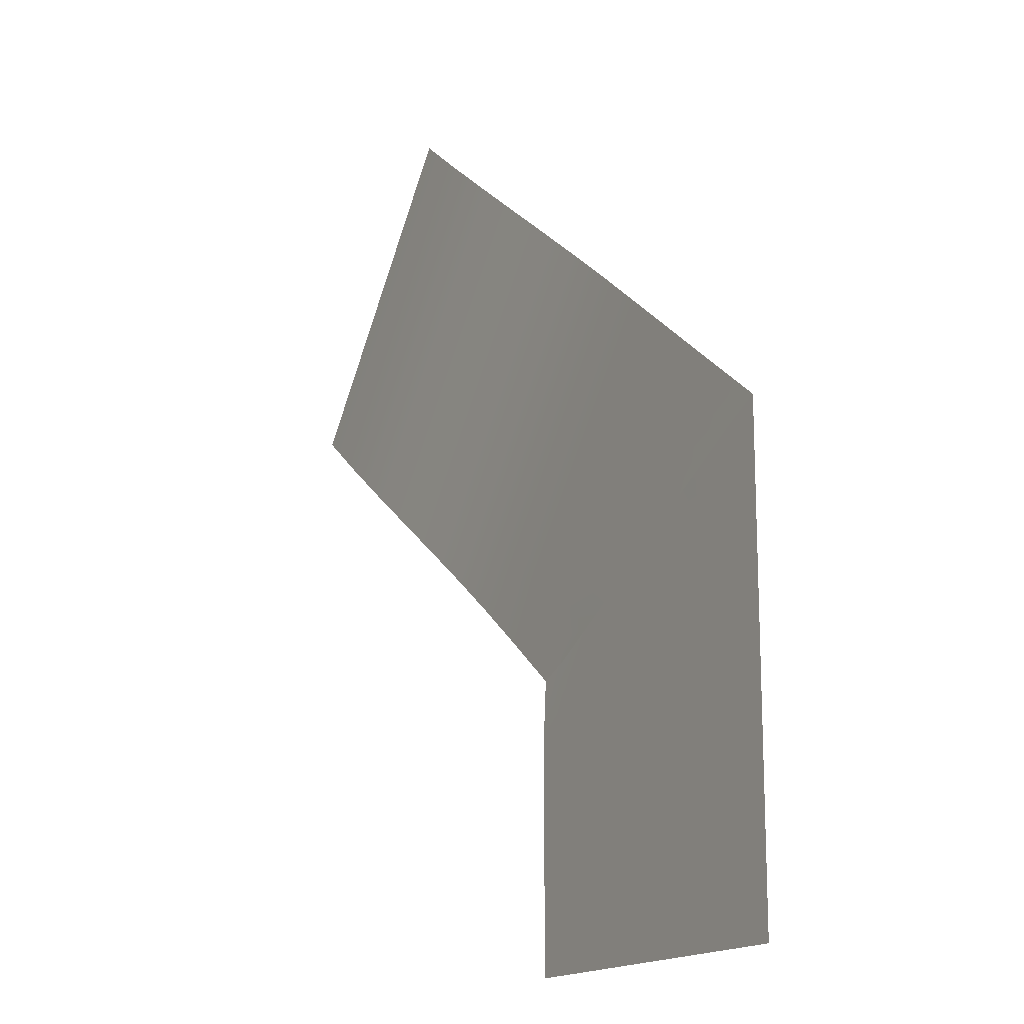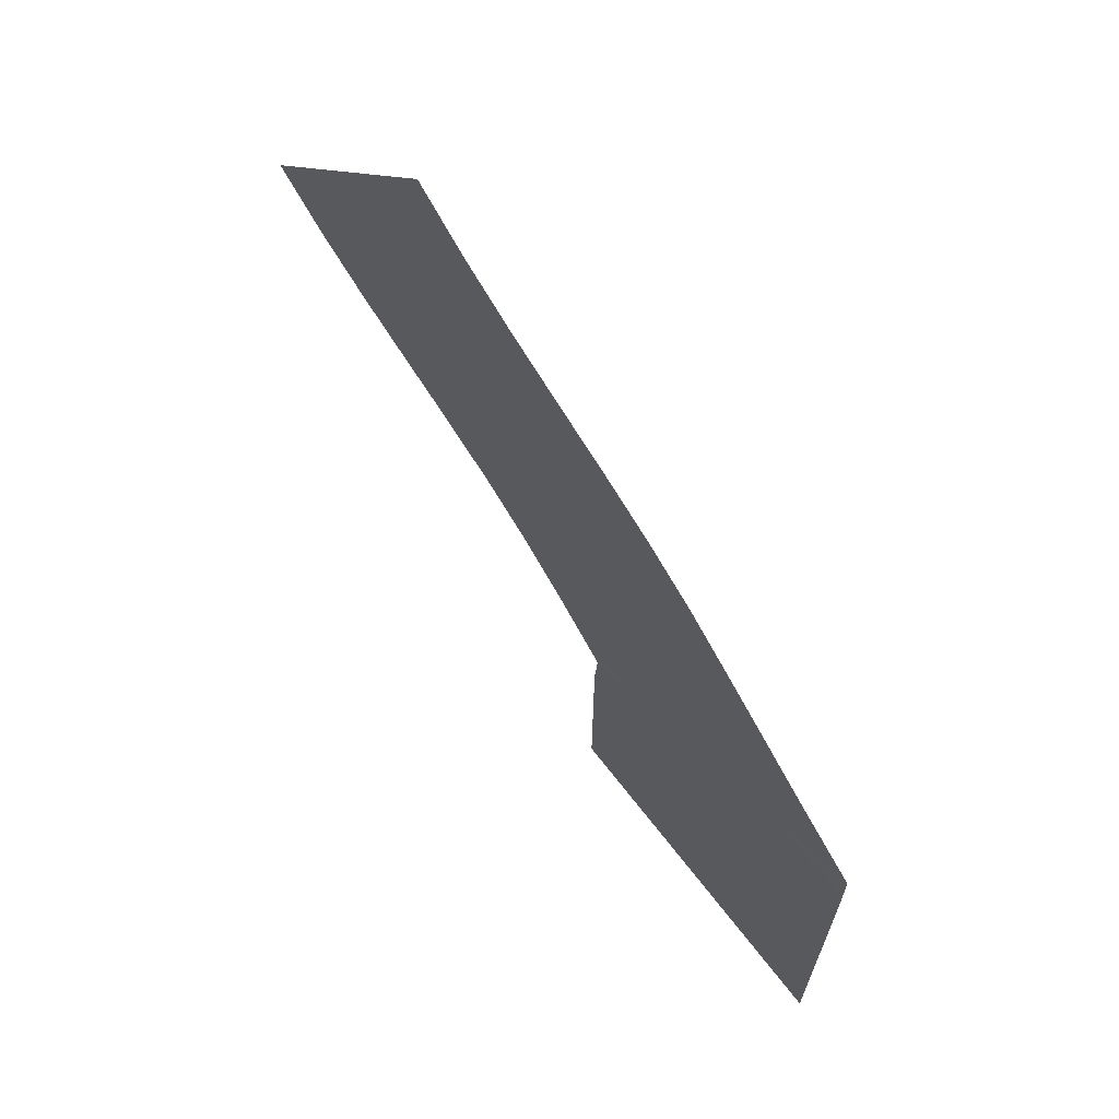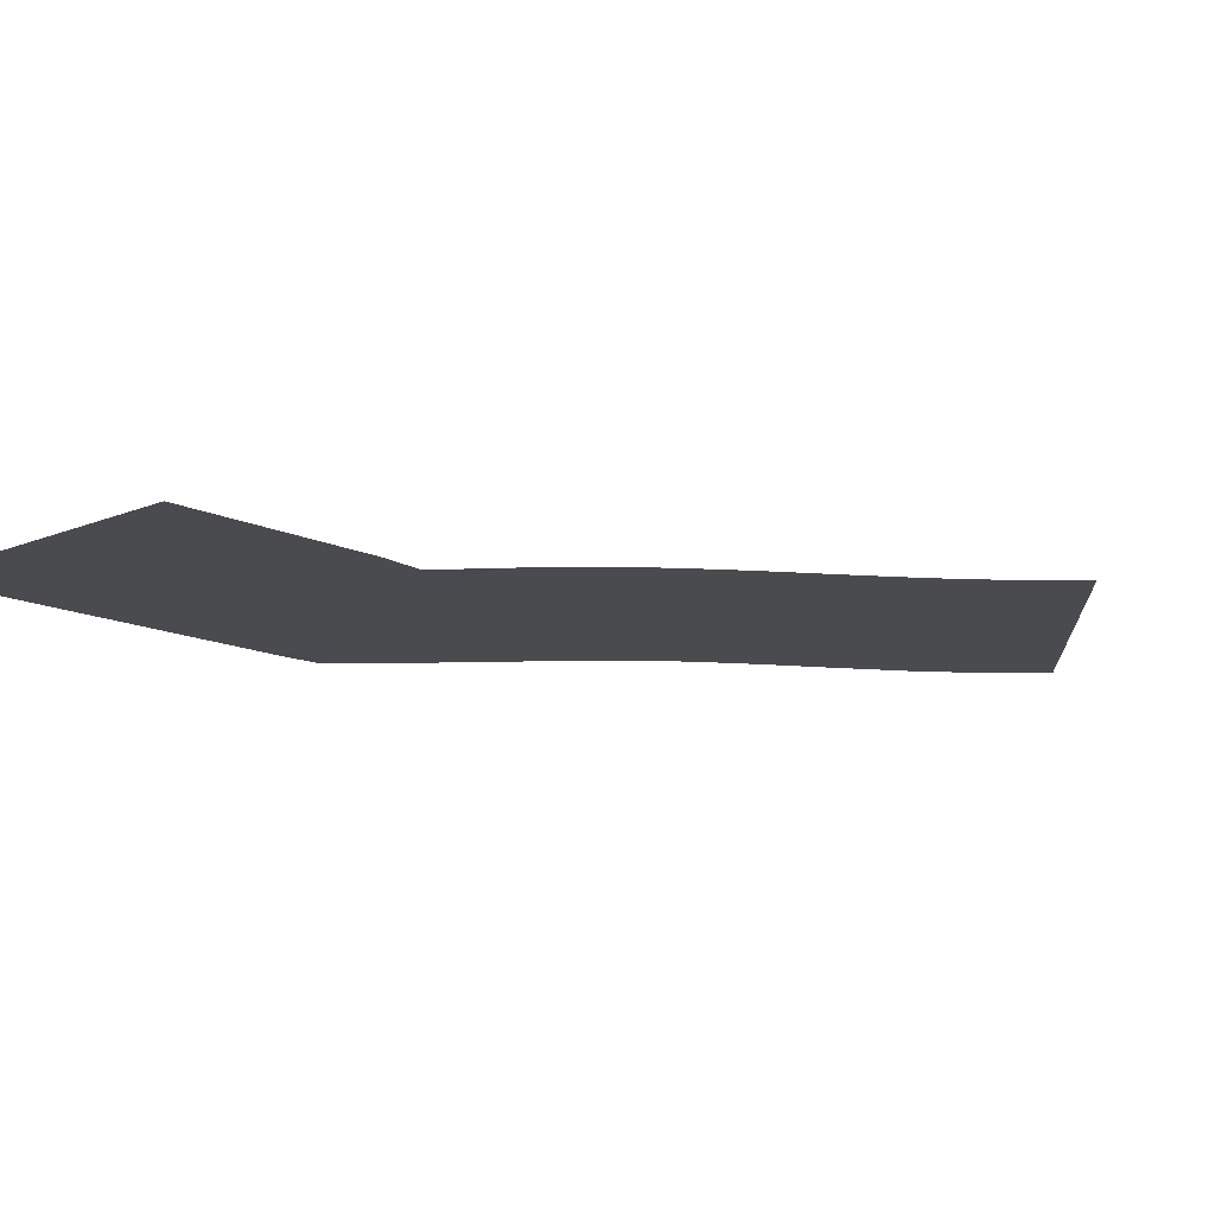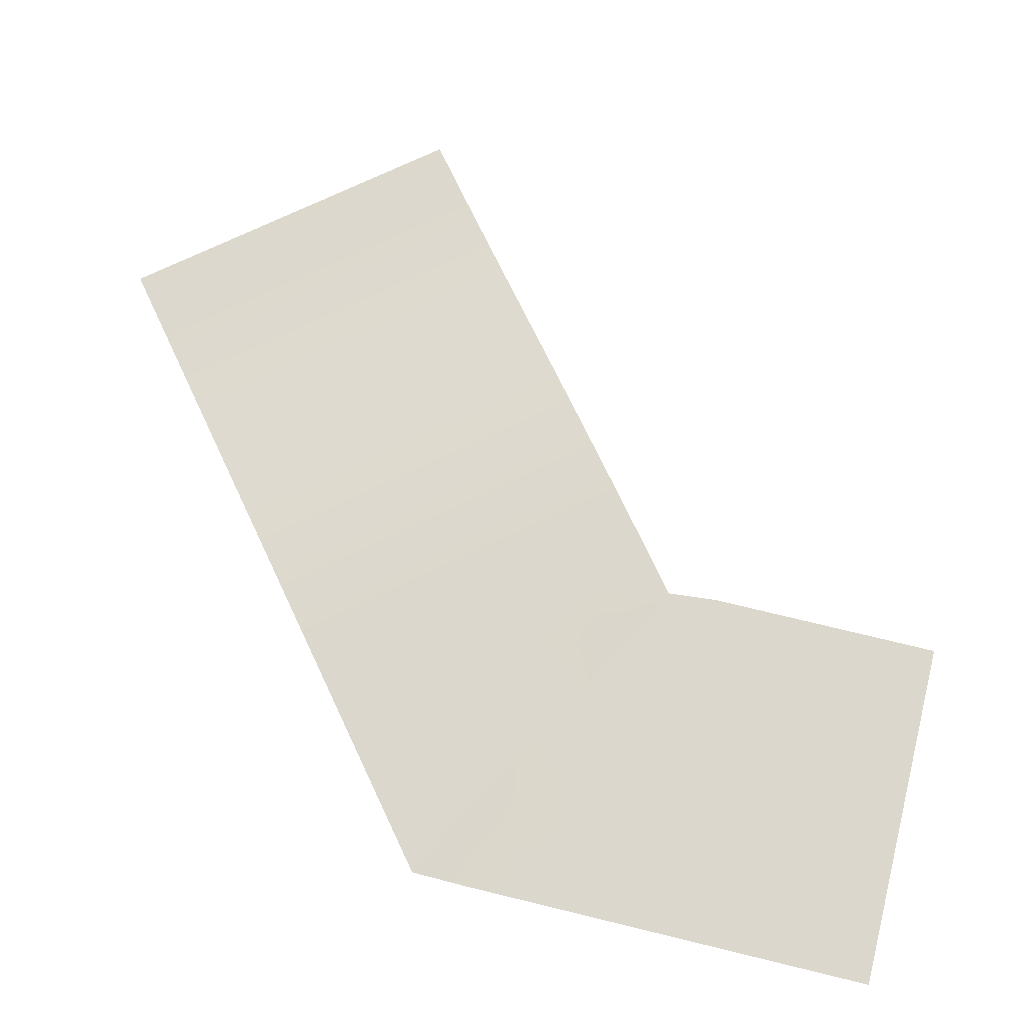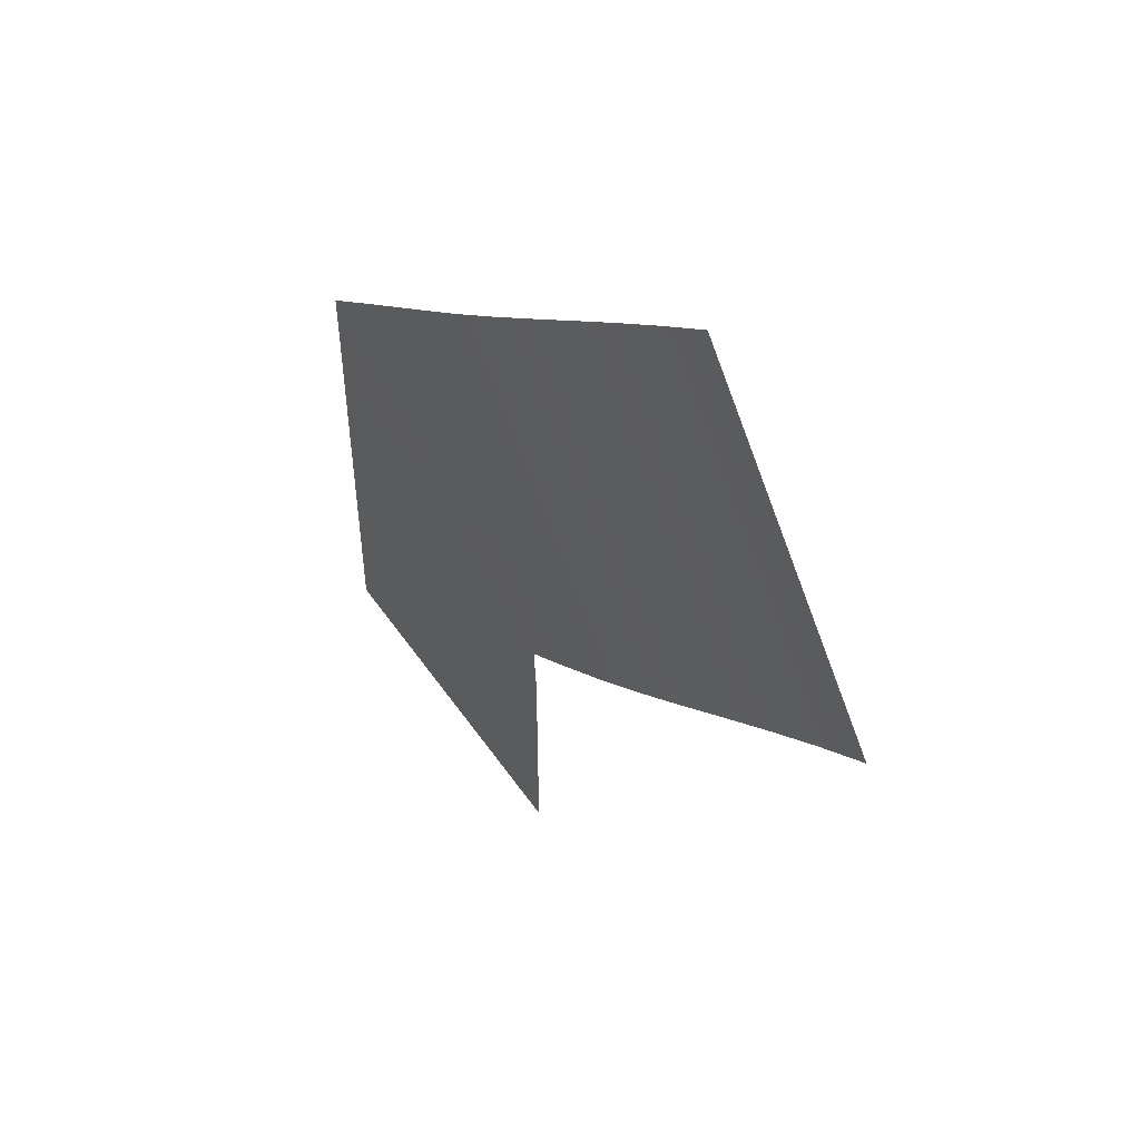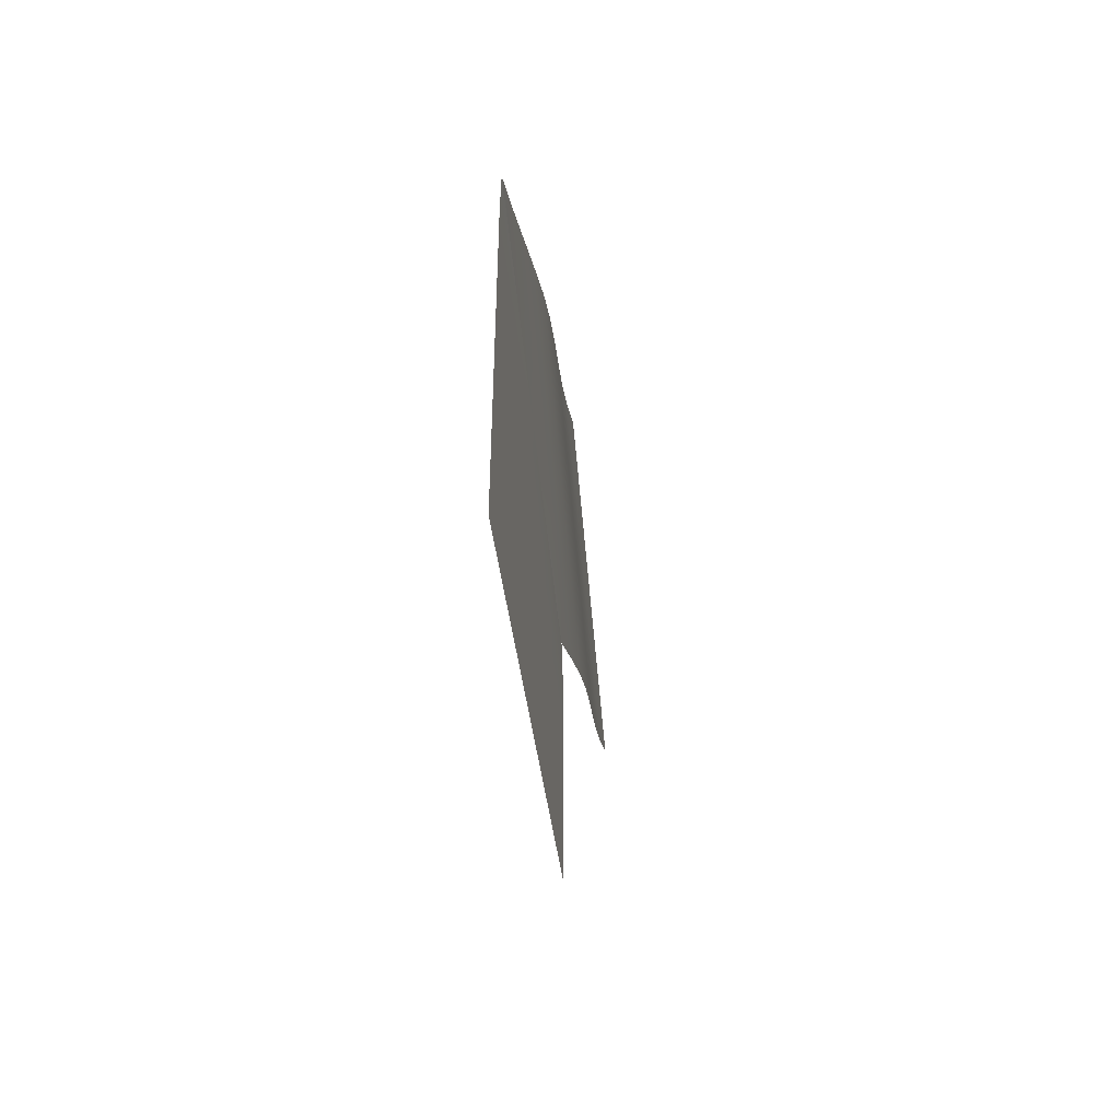
<metadata>
{"format":"obj","ext":"obj","renderer":"f3d","projection":"perspective","resolution":1024,"background":"white","views":[{"elev":-16.5,"azim":59.7,"up":"+Z"},{"elev":67.6,"azim":52.3,"up":"+Z"},{"elev":-13.9,"azim":-137.2,"up":"+Y"},{"elev":73.4,"azim":103.8,"up":"+Y"},{"elev":52.8,"azim":-123.7,"up":"+Z"},{"elev":-52.6,"azim":98.4,"up":"+Z"}]}
</metadata>
<code>
g default
v -34.65 -1.074 -6.63
v -33.14 -1.074 -4.782
v -31.88 -1.074 -3.234
v -30.61 -1.074 -1.686
v -29.34 -1.074 -0.1385
v -28.08 -1.074 1.409
v -26.81 -1.074 2.957
v -25.54 -1.074 4.504
v -24.28 -1.074 6.052
v -23.01 -1.074 7.6
v -21.7 -1.074 9.205
v -31.55 -1.013 -9.152
v -30.05 -1.013 -7.315
v -28.78 -1.013 -5.767
v -27.52 -1.013 -4.22
v -26.25 -1.013 -2.672
v -24.98 -1.013 -1.124
v -23.71 -1.013 0.4233
v -22.45 -1.013 1.971
v -21.18 -1.013 3.519
v -19.91 -1.013 5.066
v -18.59 -1.013 6.682
v -28.45 -0.8454 -11.68
v -26.95 -0.8454 -9.849
v -25.69 -0.8454 -8.301
v -24.42 -0.8454 -6.753
v -23.15 -0.8454 -5.206
v -21.89 -0.8454 -3.658
v -20.62 -0.8454 -2.11
v -19.35 -0.8454 -0.5626
v -18.09 -0.8454 0.9851
v -16.82 -0.8454 2.533
v -15.49 -0.8454 4.159
v -25.34 -0.6081 -14.2
v -23.86 -0.6081 -12.38
v -22.59 -0.6081 -10.83
v -21.32 -0.6081 -9.287
v -20.06 -0.6081 -7.739
v -18.79 -0.6081 -6.191
v -17.52 -0.6081 -4.644
v -16.26 -0.6081 -3.096
v -14.99 -0.6081 -1.548
v -13.72 -0.6081 -0.000717
v -12.38 -0.6081 1.637
v -22.24 -0.3547 -16.72
v -20.76 -0.3547 -14.92
v -19.5 -0.3547 -13.37
v -18.23 -0.3547 -11.82
v -16.96 -0.3547 -10.27
v -15.7 -0.3547 -8.725
v -14.43 -0.3547 -7.177
v -13.16 -0.3547 -5.63
v -11.9 -0.3547 -4.082
v -10.63 -0.3547 -2.534
v -9.28 -0.3547 -0.8862
v -19.13 -0.1424 -19.24
v -17.67 -0.1424 -17.45
v -16.4 -0.1424 -15.9
v -15.13 -0.1424 -14.35
v -13.87 -0.1424 -12.81
v -12.6 -0.1424 -11.26
v -11.33 -0.1424 -9.711
v -10.07 -0.1424 -8.163
v -8.8 -0.1424 -6.615
v -7.533 -0.1424 -5.068
v -6.176 -0.1424 -3.409
v -16.03 -0.01892 -21.77
v -14.57 -0.01892 -19.98
v -13.31 -0.01892 -18.44
v -12.04 -0.01892 -16.89
v -10.77 -0.01892 -15.34
v -9.505 -0.01892 -13.79
v -8.238 -0.01892 -12.24
v -6.971 -0.01892 -10.7
v -5.705 -0.01892 -9.149
v -4.438 -0.01892 -7.601
v -3.072 -0.01892 -5.932
v -12.93 0 -24.29
v -11.48 0 -22.52
v -10.21 0 -20.97
v -8.943 0 -19.42
v -7.676 0 -17.87
v -6.409 0 -16.33
v -5.143 0 -14.78
v -3.876 0 -13.23
v -2.609 0 -11.68
v -1.342 0 -10.13
v 0.03223 0 -8.454
v -9.608 -0.03246 -26.99
v -8.381 0 -25.05
v -7.114 0 -23.5
v -5.848 0 -21.95
v -4.581 0 -20.41
v -3.314 0 -18.86
v -2.047 0 -17.31
v -0.7805 0 -15.76
v 0.4862 0 -14.22
v 1.753 0 -12.67
v 3.136 0 -10.98
v -0.4603 -0 -22.06
v 1.048 0 -19.84
v 2.315 0 -18.3
v 3.582 0 -16.75
v 4.848 0 -15.2
v 6.24 0 -13.5
v 9.827 0.03246 -16.41
v 7.732 0.02597 -17.45
v 5.79 0.01948 -18.54
v 4.338 0.006493 -19.36
v 1.906 0.006493 -20.73
v -2.402 -0.006493 -23.15
v -3.92 -0.01299 -24.01
v -5.426 -0.009739 -24.85
v -7.804 -0.02597 -26.19
v 6 -0 -19.39
v 8 -0 -19.39
v 9.865 -0 -19.39
v 2 -0 -21.99
v 4 -0 -21.99
v 6 -0 -21.99
v 8 -0 -21.99
v 9.858 -0 -21.99
v -4 -0 -24.59
v -2 -0 -24.59
v 0 -0 -24.59
v 2 -0 -24.59
v 4 -0 -24.59
v 6 -0 -24.59
v 8 -0 -24.59
v 9.851 -0 -24.59
v -8 -0 -27.19
v -6 -0 -27.19
v -4 -0 -27.19
v -2 -0 -27.19
v 0 -0 -27.19
v 2 -0 -27.19
v 4 -0 -27.19
v 6 -0 -27.19
v 8 -0 -27.19
v 9.844 -0 -27.19
v -9.859 0 -29.79
v -8 0 -29.79
v -6 0 -29.79
v -4 0 -29.79
v -2 0 -29.79
v 0 0 -29.79
v 2 0 -29.79
v 4 0 -29.79
v 6 0 -29.79
v 8 0 -29.79
v 9.836 0 -29.79
v -9.866 0 -32.39
v -8 0 -32.39
v -6 0 -32.39
v -4 0 -32.39
v -2 0 -32.39
v 0 0 -32.39
v 2 0 -32.39
v 4 0 -32.39
v 6 0 -32.39
v 8 0 -32.39
v 9.829 0 -32.39
v -9.873 0 -34.99
v -8 0 -34.99
v -6 0 -34.99
v -4 0 -34.99
v -2 0 -34.99
v 0 0 -34.99
v 2 0 -34.99
v 4 0 -34.99
v 6 0 -34.99
v 8 0 -34.99
v 9.822 0 -34.99
v -9.88 0 -37.59
v -8 0 -37.59
v -6 0 -37.59
v -4 0 -37.59
v -2 0 -37.59
v 0 0 -37.59
v 2 0 -37.59
v 4 0 -37.59
v 6 0 -37.59
v 8 0 -37.59
v 9.815 0 -37.59
v -9.887 0 -40.19
v -8 0 -40.19
v -6 0 -40.19
v -4 0 -40.19
v -2 0 -40.19
v 0 0 -40.19
v 2 0 -40.19
v 4 0 -40.19
v 6 0 -40.19
v 8 0 -40.19
v 9.808 0 -40.19
v -9.895 0 -42.79
v -8 0 -42.79
v -6 0 -42.79
v -4 0 -42.79
v -2 0 -42.79
v 0 0 -42.79
v 2 0 -42.79
v 4 0 -42.79
v 6 0 -42.79
v 8 0 -42.79
v 9.801 0 -42.79
g pPlane3
f 1 2 13 12
f 2 3 14 13
f 3 4 15 14
f 4 5 16 15
f 5 6 17 16
f 6 7 18 17
f 7 8 19 18
f 8 9 20 19
f 9 10 21 20
f 10 11 22 21
f 12 13 24 23
f 13 14 25 24
f 14 15 26 25
f 15 16 27 26
f 16 17 28 27
f 17 18 29 28
f 18 19 30 29
f 19 20 31 30
f 20 21 32 31
f 21 22 33 32
f 23 24 35 34
f 24 25 36 35
f 25 26 37 36
f 26 27 38 37
f 27 28 39 38
f 28 29 40 39
f 29 30 41 40
f 30 31 42 41
f 31 32 43 42
f 32 33 44 43
f 34 35 46 45
f 35 36 47 46
f 36 37 48 47
f 37 38 49 48
f 38 39 50 49
f 39 40 51 50
f 40 41 52 51
f 41 42 53 52
f 42 43 54 53
f 43 44 55 54
f 45 46 57 56
f 46 47 58 57
f 47 48 59 58
f 48 49 60 59
f 49 50 61 60
f 50 51 62 61
f 51 52 63 62
f 52 53 64 63
f 53 54 65 64
f 54 55 66 65
f 56 57 68 67
f 57 58 69 68
f 58 59 70 69
f 59 60 71 70
f 60 61 72 71
f 61 62 73 72
f 62 63 74 73
f 63 64 75 74
f 64 65 76 75
f 65 66 77 76
f 67 68 79 78
f 68 69 80 79
f 69 70 81 80
f 70 71 82 81
f 71 72 83 82
f 72 73 84 83
f 73 74 85 84
f 74 75 86 85
f 75 76 87 86
f 76 77 88 87
f 78 79 90 89
f 79 80 91 90
f 80 81 92 91
f 81 82 93 92
f 82 83 94 93
f 83 84 95 94
f 84 85 96 95
f 85 86 97 96
f 86 87 98 97
f 87 88 99 98
f 89 90 114
f 90 91 113 114
f 91 92 112 113
f 92 93 111 112
f 93 94 100 111
f 94 95 101 100
f 95 96 102 101
f 96 97 103 102
f 97 98 104 103
f 98 99 105 104
f 100 101 110
f 101 102 109 110
f 102 103 108 109
f 103 104 107 108
f 104 105 106 107
f 115 116 121 120
f 116 117 122 121
f 100 118 126 125
f 118 119 127 126
f 119 120 128 127
f 120 121 129 128
f 121 122 130 129
f 123 124 134 133
f 124 125 135 134
f 125 126 136 135
f 126 127 137 136
f 127 128 138 137
f 128 129 139 138
f 129 130 140 139
f 89 131 142 141
f 131 132 143 142
f 132 133 144 143
f 133 134 145 144
f 134 135 146 145
f 135 136 147 146
f 136 137 148 147
f 137 138 149 148
f 138 139 150 149
f 139 140 151 150
f 141 142 153 152
f 142 143 154 153
f 143 144 155 154
f 144 145 156 155
f 145 146 157 156
f 146 147 158 157
f 147 148 159 158
f 148 149 160 159
f 149 150 161 160
f 150 151 162 161
f 152 153 164 163
f 153 154 165 164
f 154 155 166 165
f 155 156 167 166
f 156 157 168 167
f 157 158 169 168
f 158 159 170 169
f 159 160 171 170
f 160 161 172 171
f 161 162 173 172
f 163 164 175 174
f 164 165 176 175
f 165 166 177 176
f 166 167 178 177
f 167 168 179 178
f 168 169 180 179
f 169 170 181 180
f 170 171 182 181
f 171 172 183 182
f 172 173 184 183
f 174 175 186 185
f 175 176 187 186
f 176 177 188 187
f 177 178 189 188
f 178 179 190 189
f 179 180 191 190
f 180 181 192 191
f 181 182 193 192
f 182 183 194 193
f 183 184 195 194
f 185 186 197 196
f 186 187 198 197
f 187 188 199 198
f 188 189 200 199
f 189 190 201 200
f 190 191 202 201
f 191 192 203 202
f 192 193 204 203
f 193 194 205 204
f 194 195 206 205
f 107 106 117 116
f 108 107 116 115
f 109 108 115
f 109 115 120 119
f 110 109 119 118
f 100 110 118
f 111 100 125 124
f 112 111 124 123
f 113 112 123
f 113 123 133 132
f 114 113 132 131
f 89 114 131

</code>
